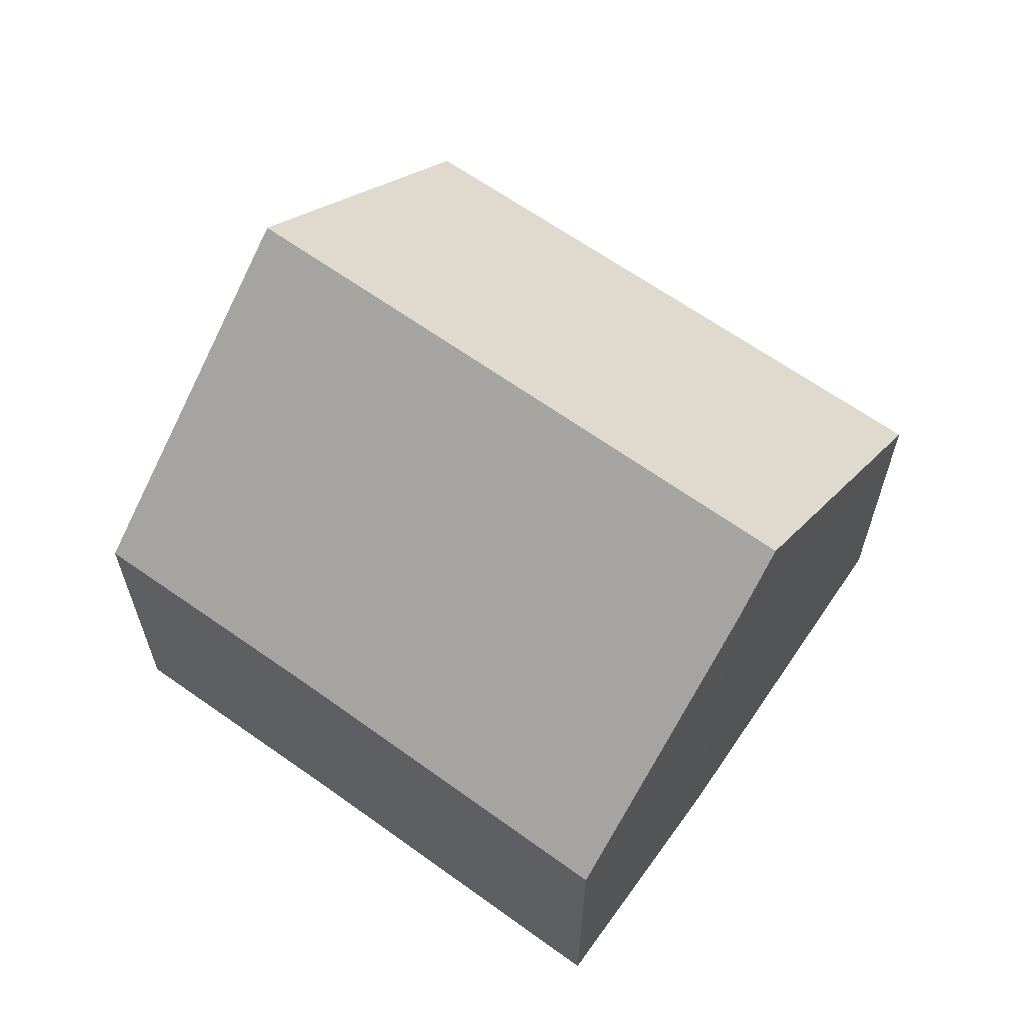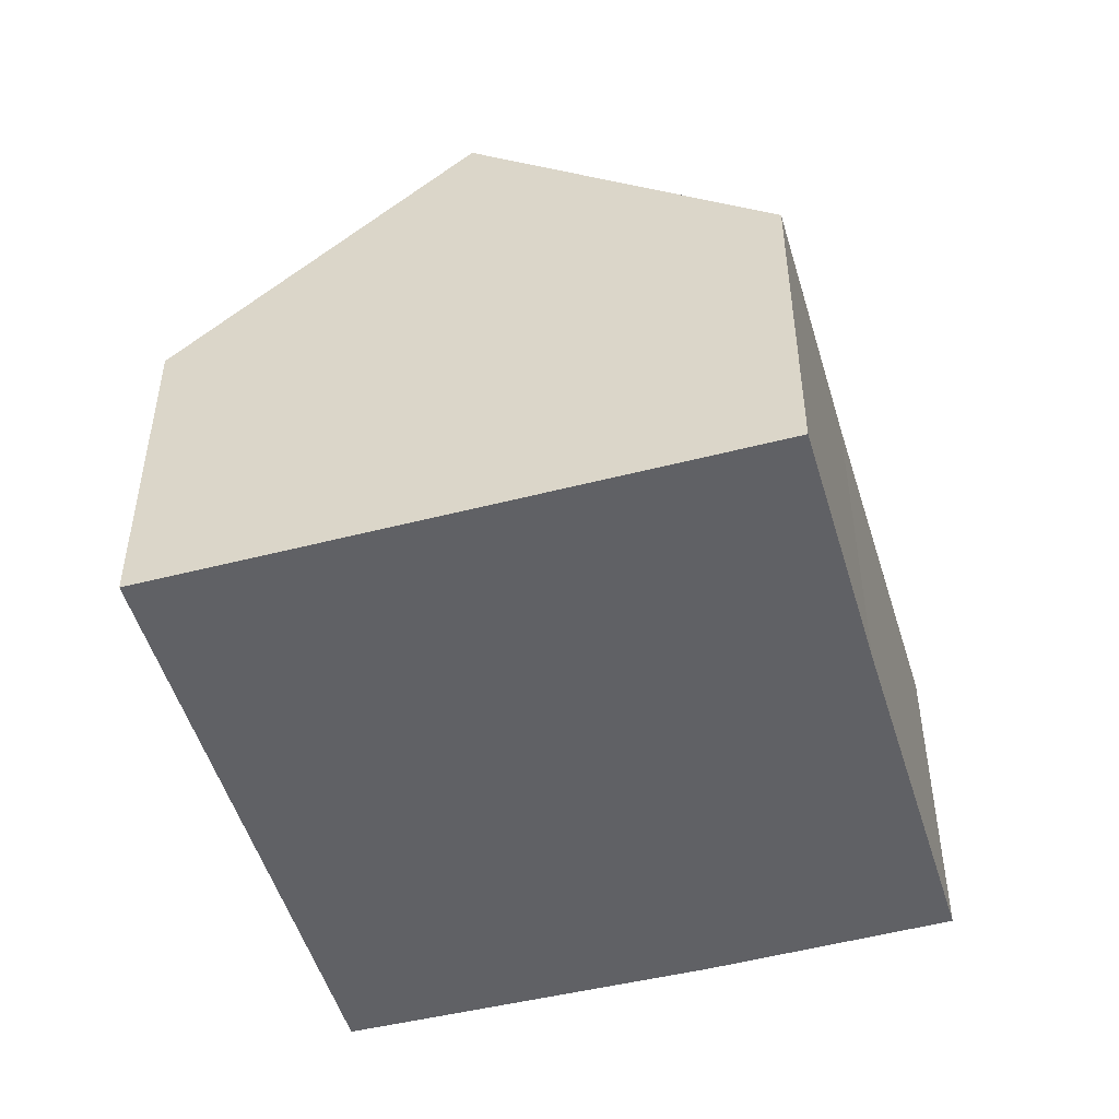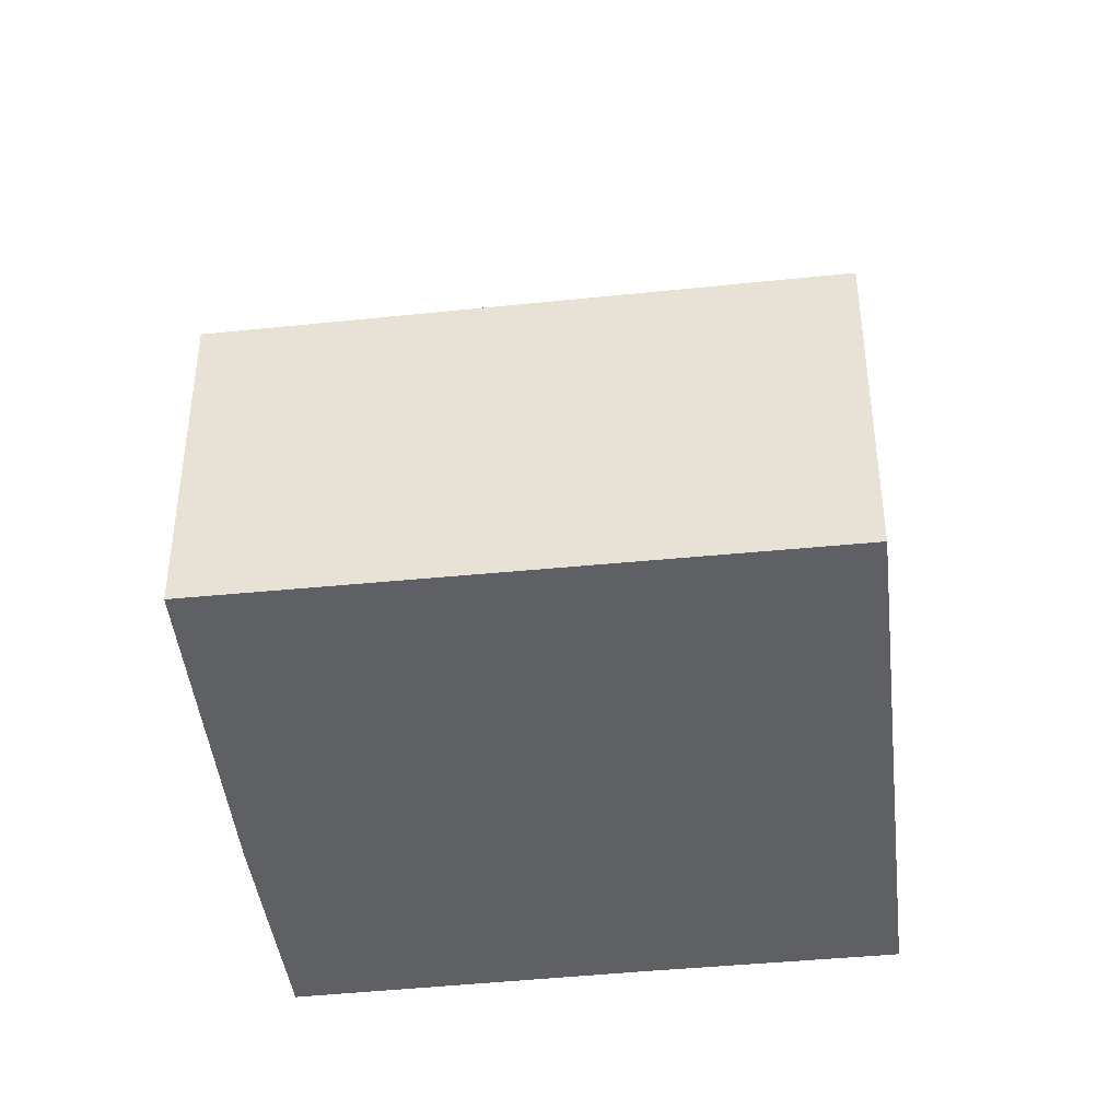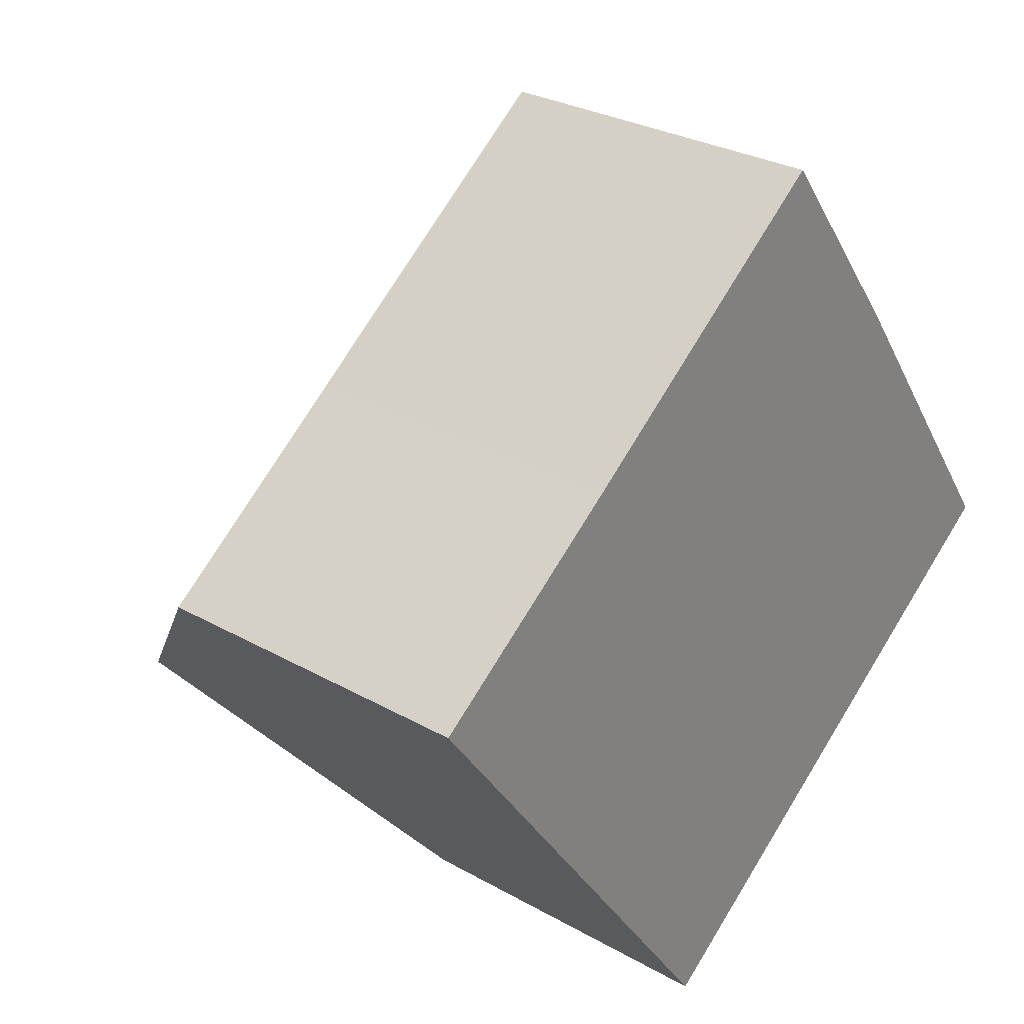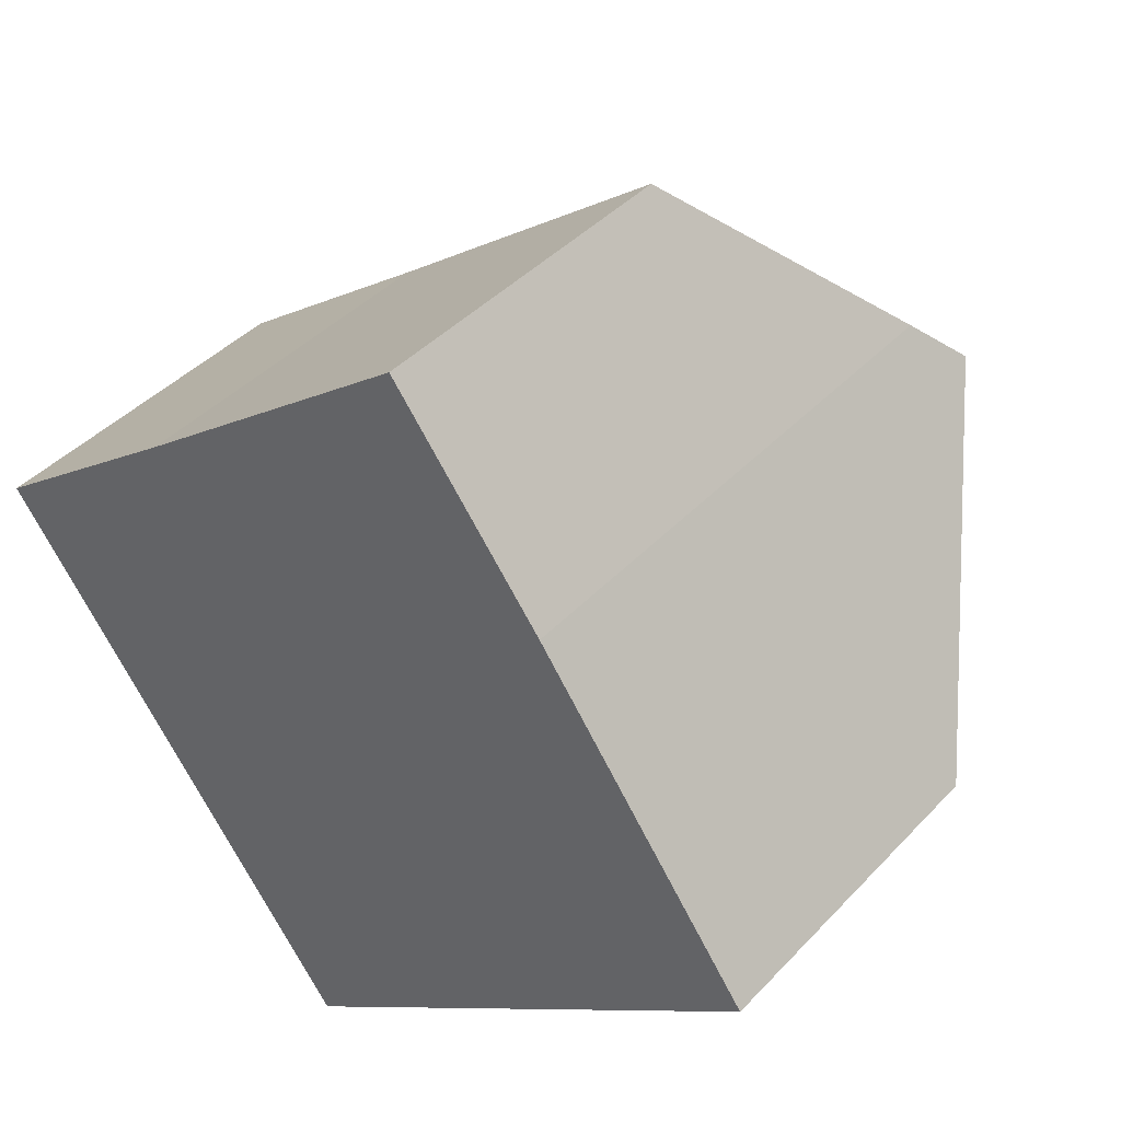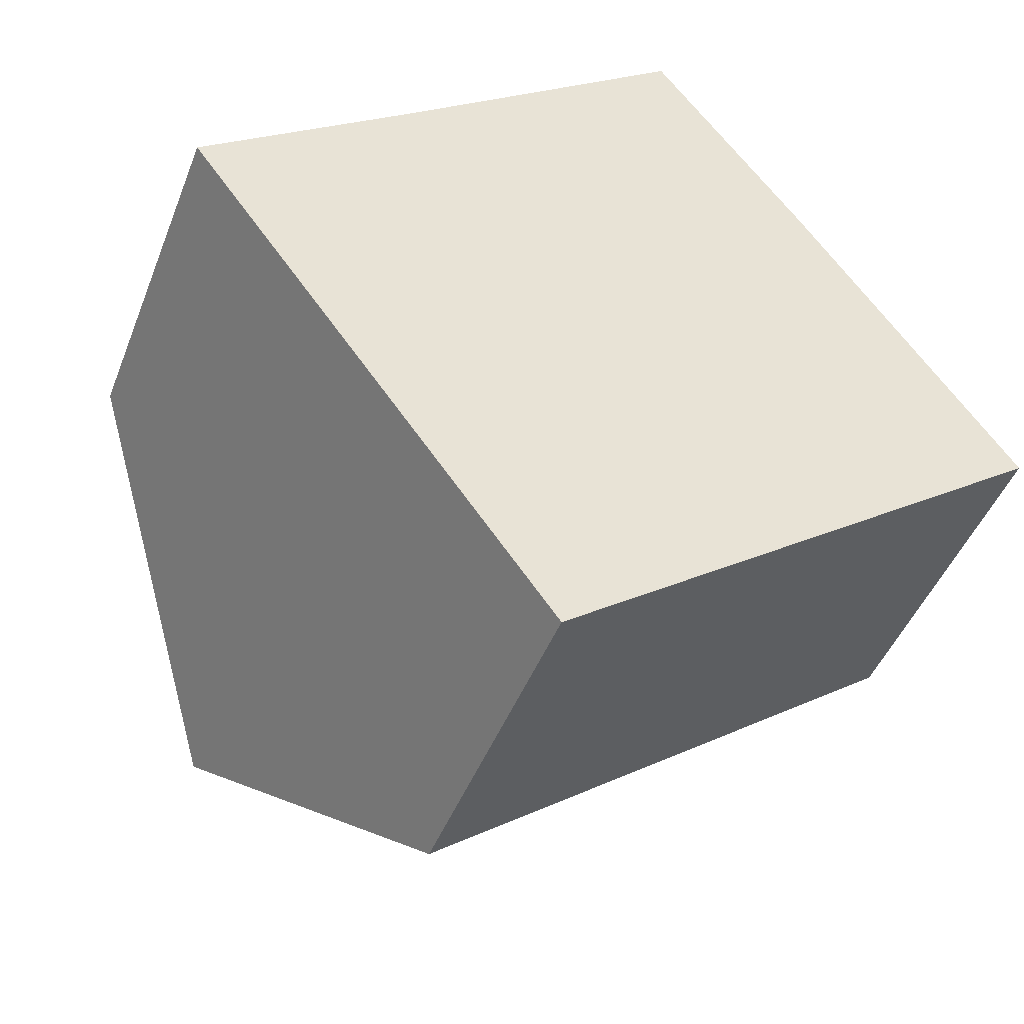
<metadata>
{"format":"obj","ext":"obj","renderer":"f3d","projection":"perspective","resolution":1024,"background":"white","views":[{"elev":64.6,"azim":-1.3,"up":"+Y"},{"elev":-50.3,"azim":-110.5,"up":"+Y"},{"elev":-42.7,"azim":150.1,"up":"+Y"},{"elev":28.4,"azim":-49.4,"up":"+Z"},{"elev":41.3,"azim":38.6,"up":"+Z"},{"elev":-45.2,"azim":-20.5,"up":"+Z"}]}
</metadata>
<code>
v  3.115 10.12 -4.238
v  14.67 5.746 -2.146
v  6.208 5.82 -8.447
v  11.59 10.12 2.185
v  11.01 9.286 3.009
v  7.874 5.793 5.962
v  8.447 5.79 6.4
v  3.534 5.814 2.642
v  0 5.79 3.545e-16
v  11.01 -1.842e-16 3.009
v  8.447 -3.919e-16 6.4
v  14.67 1.314e-16 -2.146
v  11.59 -1.338e-16 2.185
v  6.208 5.172e-16 -8.447
v  3.115 2.595e-16 -4.238
v  0 0 0
v  3.534 -1.618e-16 2.642
v  7.874 -3.651e-16 5.962
g defaultobject
f 1 2 3
f 2 1 4
f 5 6 7
f 6 5 8
f 8 1 9
f 1 8 5
f 1 5 4
f 7 10 5
f 10 7 11
f 5 2 4
f 2 5 10
f 2 10 12
f 12 10 13
f 2 14 3
f 14 2 12
f 14 1 3
f 1 14 9
f 9 14 15
f 9 15 16
f 16 8 9
f 8 16 17
f 8 17 6
f 6 17 18
f 6 18 7
f 7 18 11
f 13 14 12
f 14 13 15
f 15 13 10
f 15 10 11
f 15 11 17
f 15 17 16
f 17 11 18

</code>
